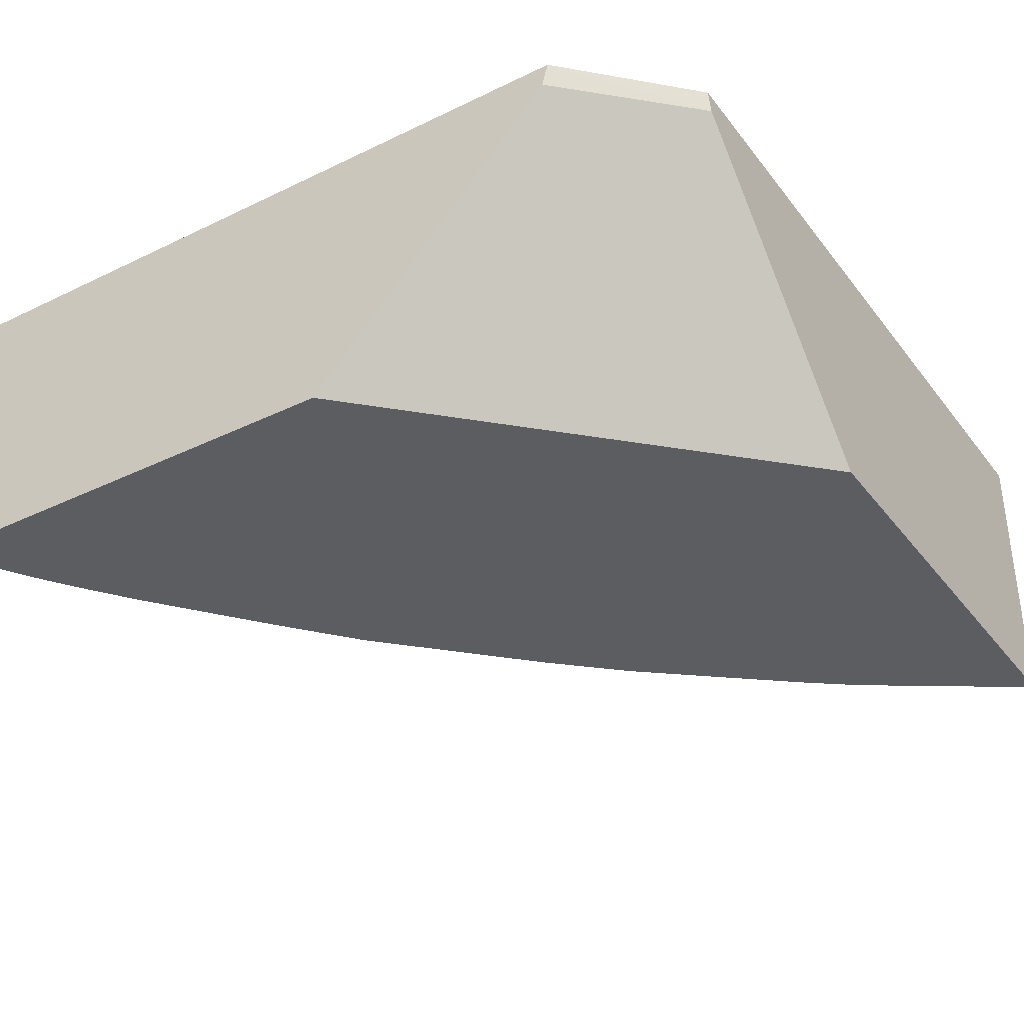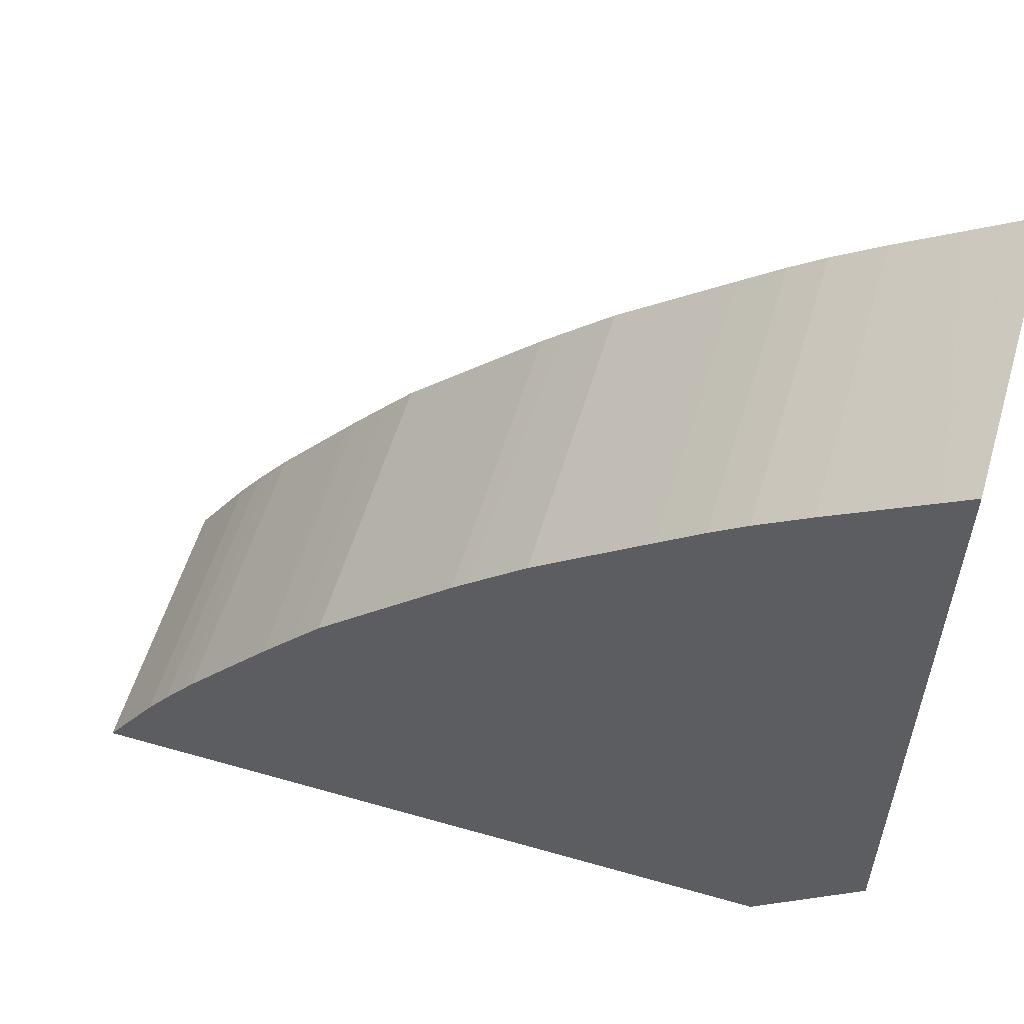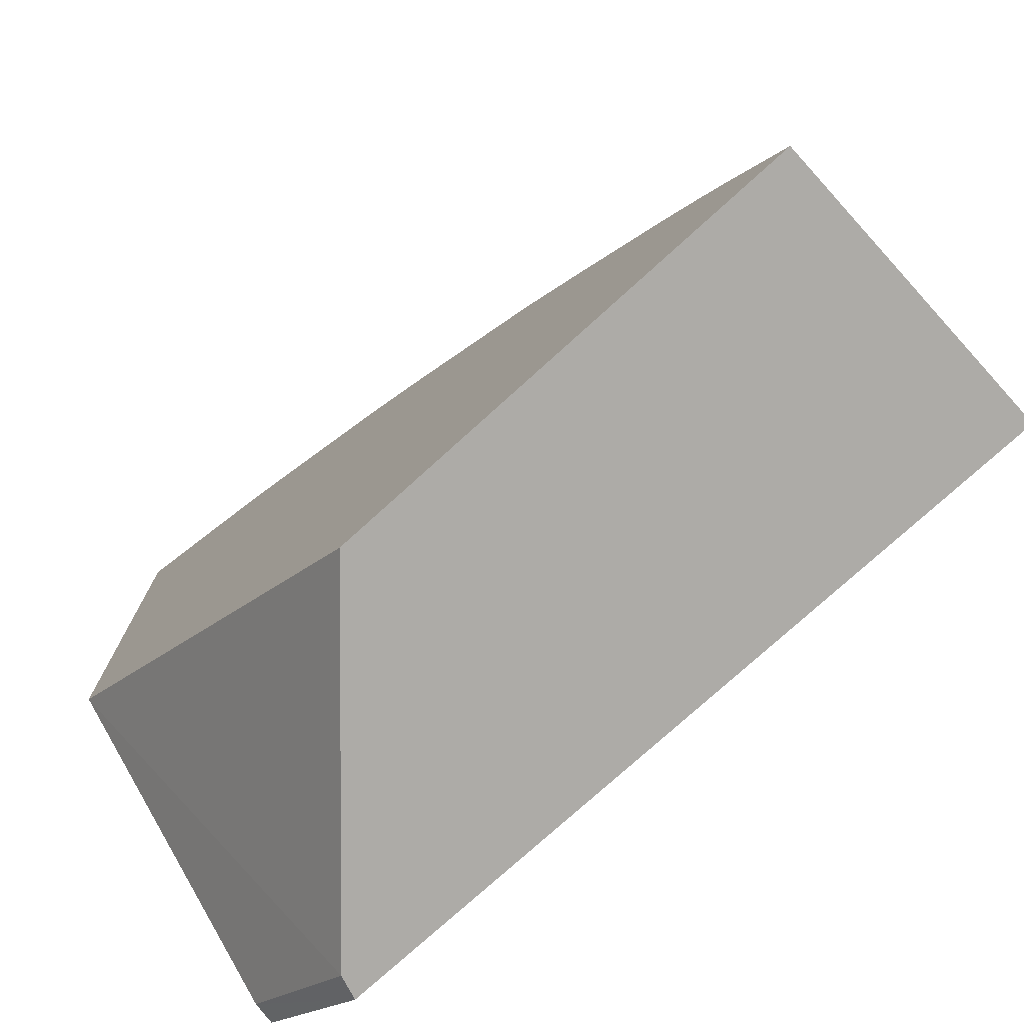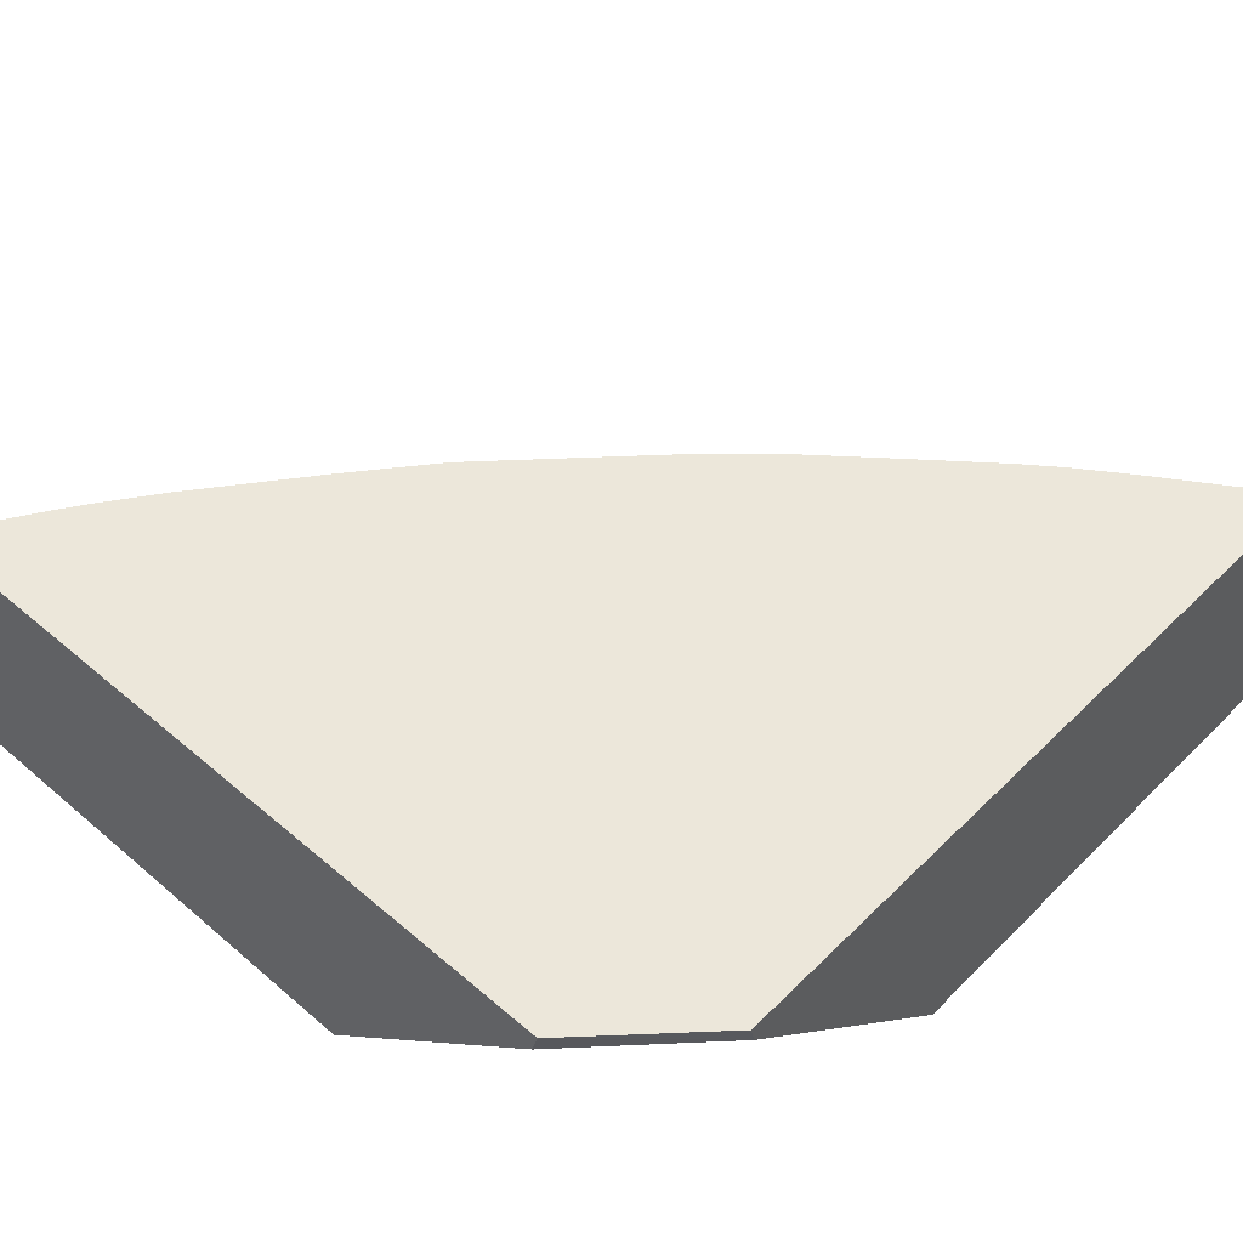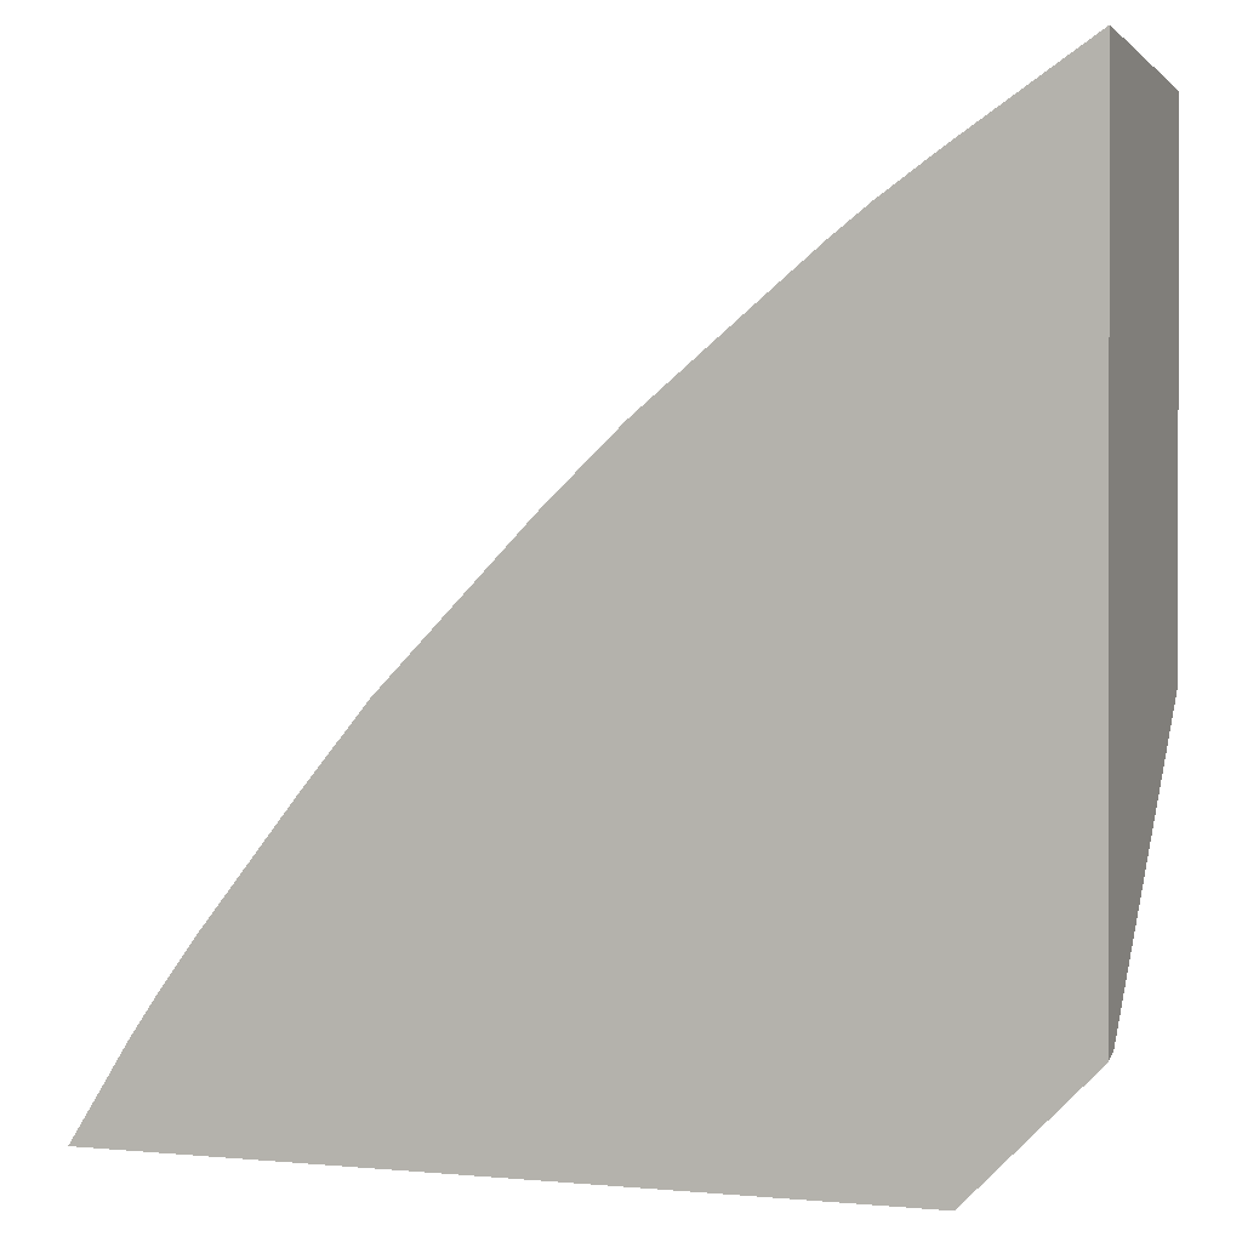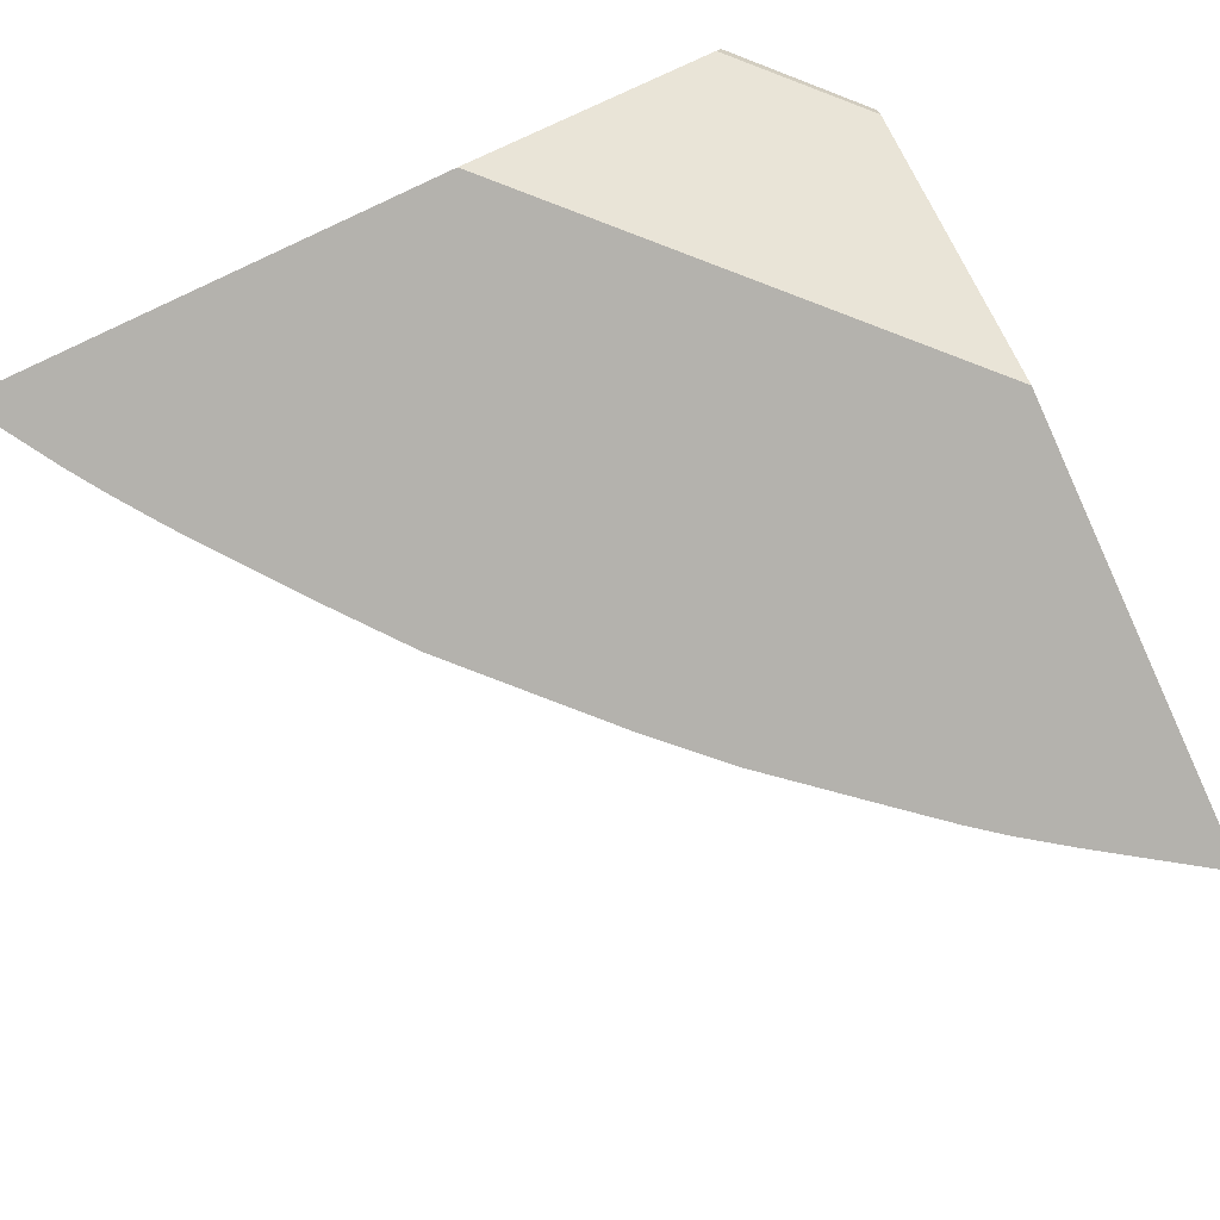
<metadata>
{"format":"obj","ext":"obj","renderer":"f3d","projection":"perspective","resolution":1024,"background":"white","views":[{"elev":-35.6,"azim":32.5,"up":"+Z"},{"elev":57.2,"azim":16.6,"up":"+Y"},{"elev":-76.4,"azim":-137.8,"up":"+Y"},{"elev":50.5,"azim":43.0,"up":"+Z"},{"elev":0.5,"azim":20.1,"up":"+Y"},{"elev":-79.5,"azim":24.6,"up":"+Z"}]}
</metadata>
<code>
v -0.02802 0.01732 -0.04715
v -0.02802 0.01732 -0.04347
v -0.02787 0.01756 -0.04715
v -0.02207 0.01732 -0.04715
v -0.01884 0.01732 -0.04347
v -0.02744 0.01824 -0.04347
v -0.02732 0.01844 -0.04715
v -0.01892 0.01732 -0.04377
v -0.01798 0.02144 -0.04715
v -0.01745 0.0188 -0.04374
v -0.01745 0.01874 -0.04347
v -0.02732 0.01844 -0.04347
v -0.0272 0.01862 -0.04347
v -0.02702 0.01888 -0.04715
v -0.01745 0.02198 -0.04715
v -0.01745 0.02795 -0.04347
v -0.02702 0.01888 -0.04347
v -0.02684 0.01913 -0.04715
v -0.01745 0.02795 -0.04715
v -0.0178 0.02772 -0.04347
v -0.02676 0.01924 -0.04347
v -0.02658 0.01949 -0.04715
v -0.02658 0.01949 -0.04347
v -0.01825 0.02742 -0.04715
v -0.01873 0.0271 -0.04347
v -0.02637 0.01975 -0.04715
v -0.02644 0.01967 -0.04347
v -0.01899 0.02693 -0.04715
v -0.01899 0.02693 -0.04347
v -0.02623 0.01993 -0.04347
v -0.02559 0.02075 -0.04715
v -0.01962 0.02649 -0.04715
v -0.01962 0.02649 -0.04347
v -0.02545 0.02093 -0.04347
v -0.02545 0.02093 -0.04715
v -0.01988 0.02629 -0.04715
v -0.02006 0.02615 -0.04347
v -0.02519 0.02124 -0.04347
v -0.02501 0.02146 -0.04715
v -0.02006 0.02615 -0.04715
v -0.02059 0.02571 -0.04347
v -0.02501 0.02146 -0.04347
v -0.02464 0.02191 -0.04715
v -0.02059 0.02571 -0.04715
v -0.02103 0.02535 -0.04347
v -0.02464 0.02191 -0.04347
v -0.02395 0.02261 -0.04347
v -0.02439 0.02216 -0.04715
v -0.02103 0.02535 -0.04715
v -0.022 0.02454 -0.04347
v -0.02309 0.0235 -0.04347
v -0.02335 0.02324 -0.04715
v -0.02403 0.02253 -0.04715
v -0.022 0.02454 -0.04715
v -0.02226 0.0243 -0.04715
v -0.02244 0.02413 -0.04347
v -0.02291 0.02369 -0.04347
v -0.02291 0.02369 -0.04715
v -0.02264 0.02395 -0.04715
v -0.02272 0.02387 -0.04347
f 1 2 3
f 1 3 7
f 1 7 14
f 1 14 18
f 1 18 22
f 1 22 26
f 1 26 31
f 1 31 35
f 1 35 39
f 1 39 43
f 1 43 48
f 1 48 53
f 1 53 52
f 1 52 58
f 1 58 59
f 1 59 55
f 1 55 54
f 1 54 49
f 1 49 44
f 1 44 40
f 1 40 36
f 1 36 32
f 1 32 28
f 1 28 24
f 1 24 19
f 1 19 15
f 1 15 9
f 1 9 4
f 1 4 8
f 1 8 5
f 1 5 2
f 2 5 11
f 2 11 16
f 2 16 20
f 2 20 25
f 2 25 29
f 2 29 33
f 2 33 37
f 2 37 41
f 2 41 45
f 2 45 50
f 2 50 56
f 2 56 60
f 2 60 57
f 2 57 51
f 2 51 47
f 2 47 46
f 2 46 42
f 2 42 38
f 2 38 34
f 2 34 30
f 2 30 27
f 2 27 23
f 2 23 21
f 2 21 17
f 2 17 13
f 2 13 12
f 2 12 6
f 2 6 3
f 3 6 7
f 4 9 8
f 5 8 10
f 5 10 11
f 6 12 7
f 7 12 13
f 7 13 14
f 8 9 15
f 8 15 10
f 10 15 19
f 10 19 16
f 10 16 11
f 13 17 14
f 14 17 18
f 16 19 20
f 17 21 18
f 18 21 23
f 18 23 22
f 19 24 20
f 20 24 25
f 22 23 26
f 23 27 26
f 24 28 25
f 25 28 29
f 26 27 30
f 26 30 34
f 26 34 31
f 28 32 33
f 28 33 29
f 31 34 35
f 32 36 33
f 33 36 37
f 34 38 35
f 35 38 39
f 36 40 37
f 37 40 44
f 37 44 41
f 38 42 39
f 39 42 46
f 39 46 43
f 41 44 49
f 41 49 45
f 43 46 47
f 43 47 48
f 45 49 54
f 45 54 50
f 47 51 52
f 47 52 53
f 47 53 48
f 50 54 55
f 50 55 56
f 51 57 58
f 51 58 52
f 55 59 60
f 55 60 56
f 57 60 58
f 58 60 59

</code>
